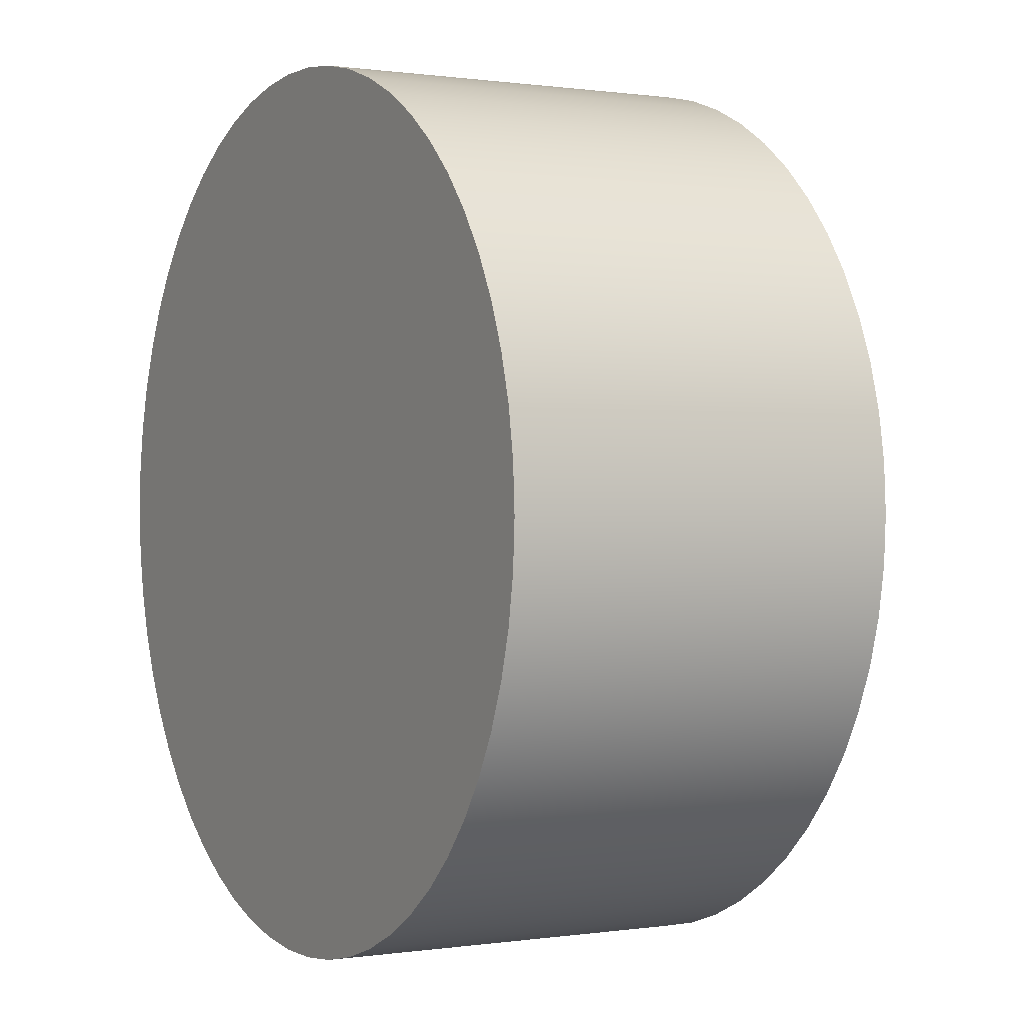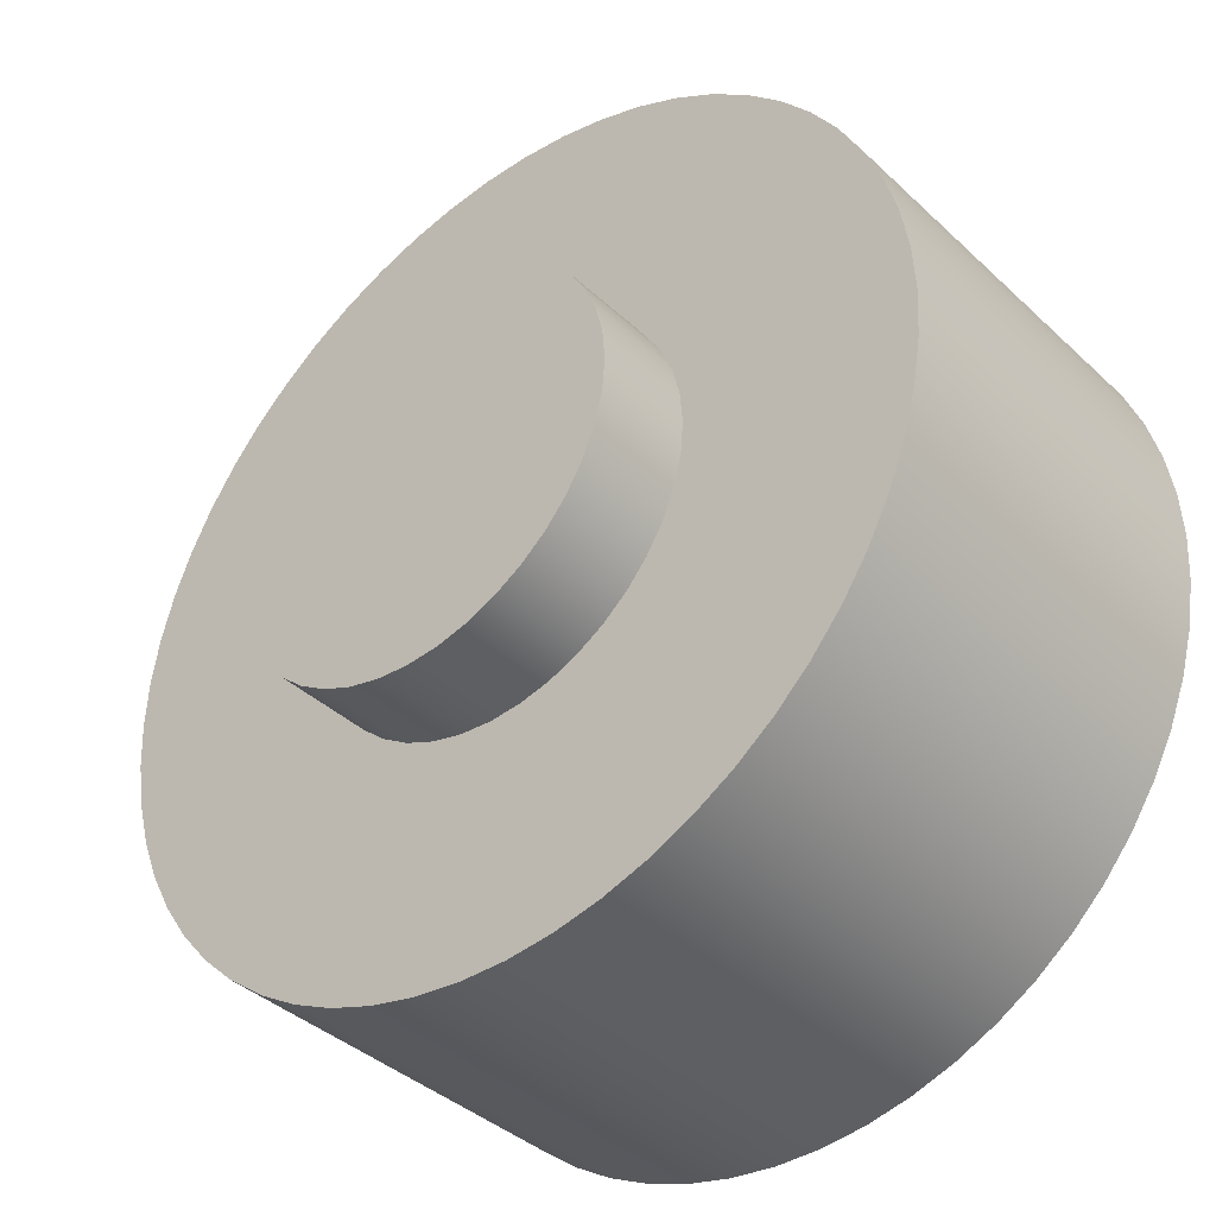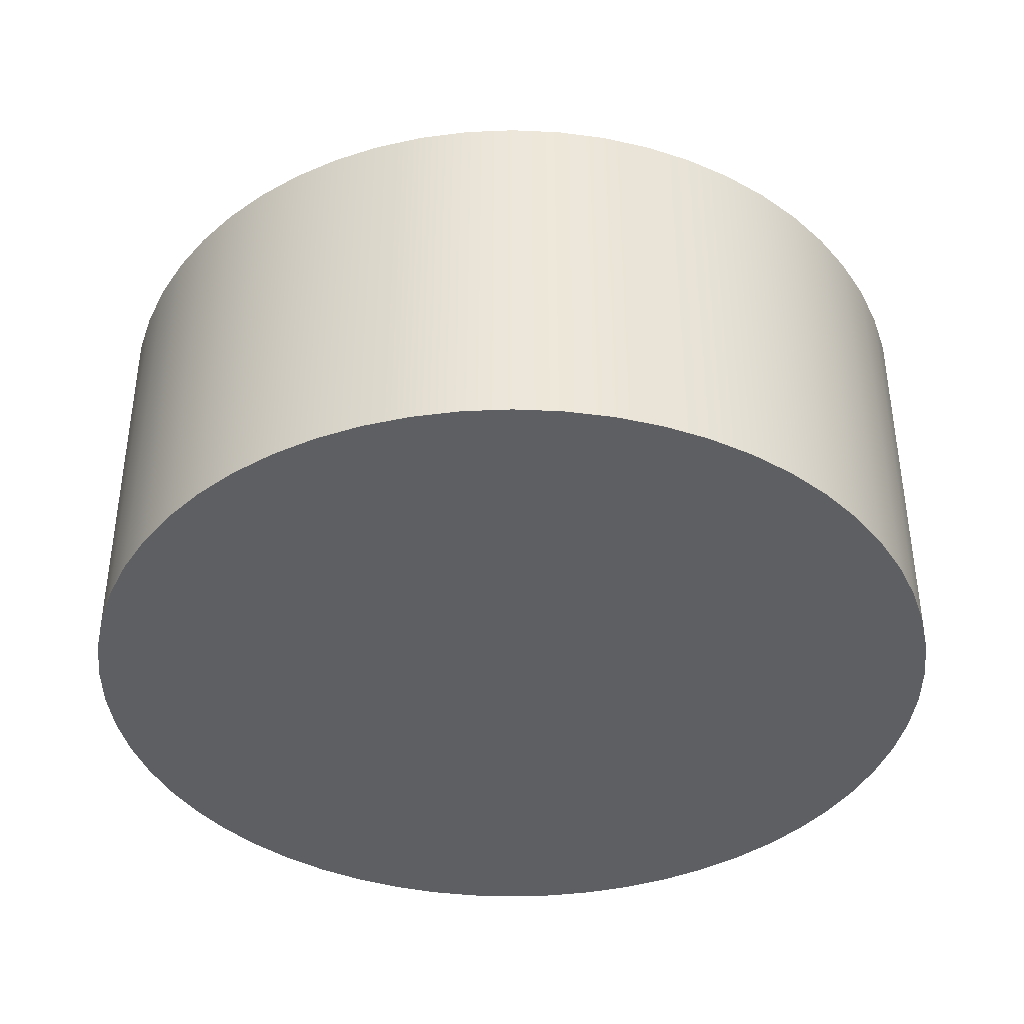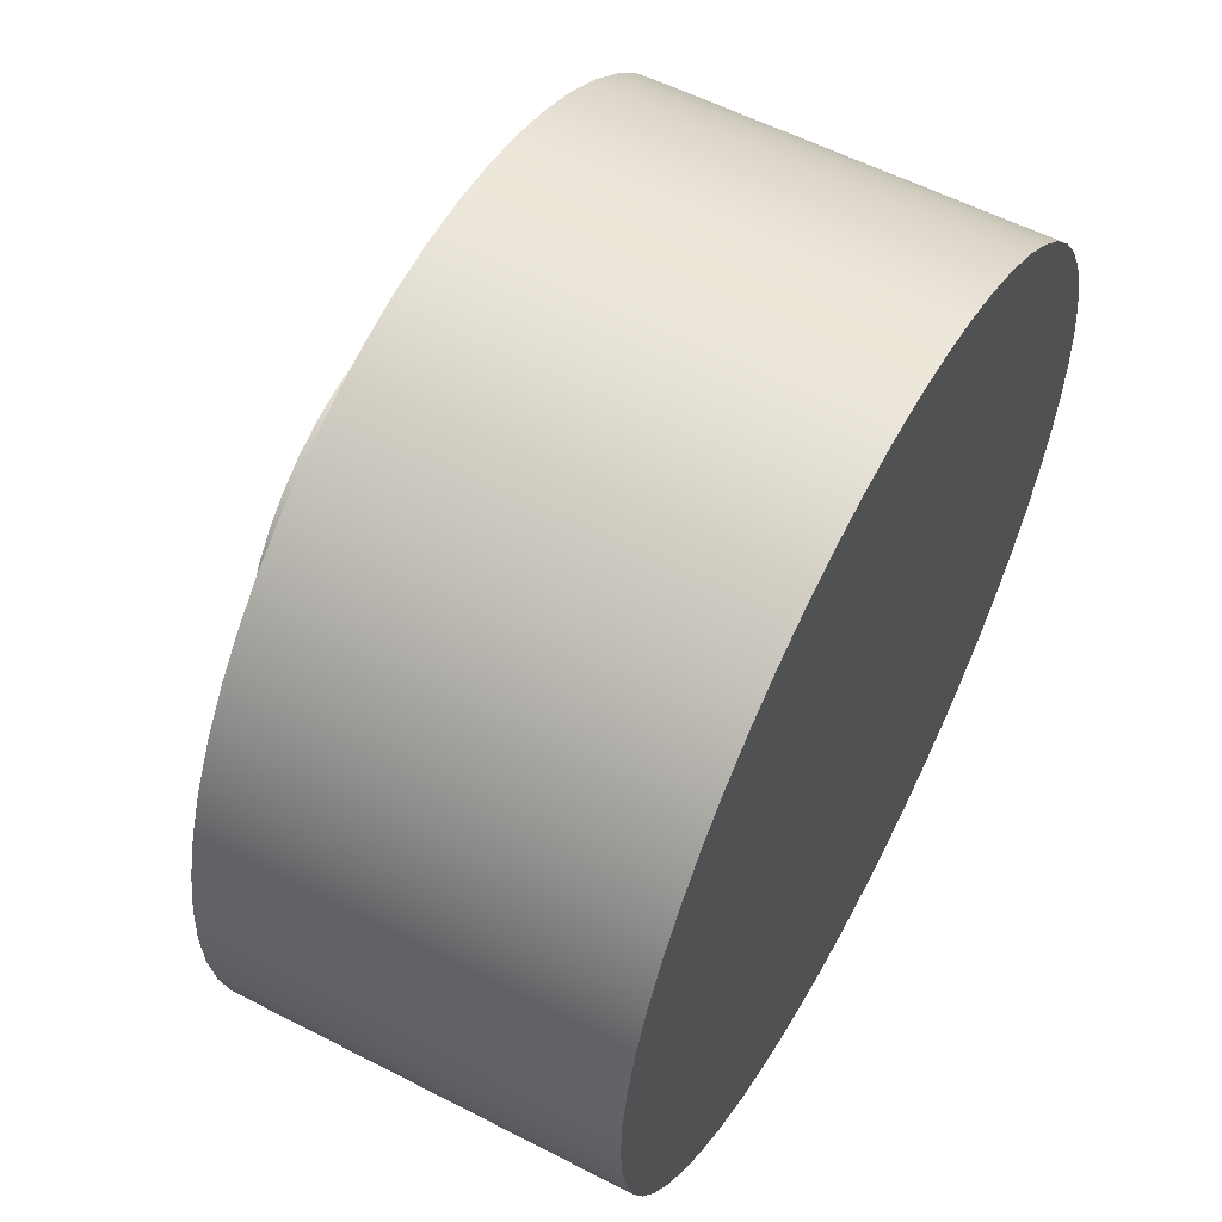
<metadata>
{"format":"obj","ext":"obj","renderer":"f3d","projection":"perspective","resolution":1024,"background":"white","views":[{"elev":0.4,"azim":60.7,"up":"+Z"},{"elev":-38.4,"azim":-139.5,"up":"+Z"},{"elev":-39.9,"azim":139.6,"up":"+Y"},{"elev":57.4,"azim":-61.8,"up":"+Z"}]}
</metadata>
<code>
v 1.05 2.5 -1.286e-16
v 1.037 2.5 0.1643
v 0.9986 2.5 0.3245
v 0.9356 2.5 0.4767
v 0.8495 2.5 0.6172
v 0.7425 2.5 0.7425
v 0.6172 2.5 0.8495
v 0.4767 2.5 0.9356
v 0.3245 2.5 0.9986
v 0.1643 2.5 1.037
v -6.429e-17 2.5 1.05
v -0.1643 2.5 1.037
v -0.3245 2.5 0.9986
v -0.4767 2.5 0.9356
v -0.6172 2.5 0.8495
v -0.7425 2.5 0.7425
v -0.8495 2.5 0.6172
v -0.9356 2.5 0.4767
v -0.9986 2.5 0.3245
v -1.037 2.5 0.1643
v -1.05 2.5 0
v -1.037 2.5 -0.1643
v -0.9986 2.5 -0.3245
v -0.9356 2.5 -0.4767
v -0.8495 2.5 -0.6172
v -0.7425 2.5 -0.7425
v -0.6172 2.5 -0.8495
v -0.4767 2.5 -0.9356
v -0.3245 2.5 -0.9986
v -0.1643 2.5 -1.037
v -6.429e-17 2.5 -1.05
v 0.1643 2.5 -1.037
v 0.3245 2.5 -0.9986
v 0.4767 2.5 -0.9356
v 0.6172 2.5 -0.8495
v 0.7425 2.5 -0.7425
v 0.8495 2.5 -0.6172
v 0.9356 2.5 -0.4767
v 0.9986 2.5 -0.3245
v 1.037 2.5 -0.1643
v 1.05 2 -1.286e-16
v 1.037 2 -0.1643
v 0.9986 2 -0.3245
v 0.9356 2 -0.4767
v 0.8495 2 -0.6172
v 0.7425 2 -0.7425
v 0.6172 2 -0.8495
v 0.4767 2 -0.9356
v 0.3245 2 -0.9986
v 0.1643 2 -1.037
v -6.429e-17 2 -1.05
v -0.1643 2 -1.037
v -0.3245 2 -0.9986
v -0.4767 2 -0.9356
v -0.6172 2 -0.8495
v -0.7425 2 -0.7425
v -0.8495 2 -0.6172
v -0.9356 2 -0.4767
v -0.9986 2 -0.3245
v -1.037 2 -0.1643
v -1.05 2 0
v -1.037 2 0.1643
v -0.9986 2 0.3245
v -0.9356 2 0.4767
v -0.8495 2 0.6172
v -0.7425 2 0.7425
v -0.6172 2 0.8495
v -0.4767 2 0.9356
v -0.3245 2 0.9986
v -0.1643 2 1.037
v -6.429e-17 2 1.05
v 0.1643 2 1.037
v 0.3245 2 0.9986
v 0.4767 2 0.9356
v 0.6172 2 0.8495
v 0.7425 2 0.7425
v 0.8495 2 0.6172
v 0.9356 2 0.4767
v 0.9986 2 0.3245
v 1.037 2 0.1643
v 1.05 2 -1.286e-16
v 1.05 2.5 -1.286e-16
v 1.05 2.5 -1.286e-16
v 1.037 2.5 -0.1643
v 0.9986 2.5 -0.3245
v 0.9356 2.5 -0.4767
v 0.8495 2.5 -0.6172
v 0.7425 2.5 -0.7425
v 0.6172 2.5 -0.8495
v 0.4767 2.5 -0.9356
v 0.3245 2.5 -0.9986
v 0.1643 2.5 -1.037
v -6.429e-17 2.5 -1.05
v -0.1643 2.5 -1.037
v -0.3245 2.5 -0.9986
v -0.4767 2.5 -0.9356
v -0.6172 2.5 -0.8495
v -0.7425 2.5 -0.7425
v -0.8495 2.5 -0.6172
v -0.9356 2.5 -0.4767
v -0.9986 2.5 -0.3245
v -1.037 2.5 -0.1643
v -1.05 2.5 0
v -1.037 2.5 0.1643
v -0.9986 2.5 0.3245
v -0.9356 2.5 0.4767
v -0.8495 2.5 0.6172
v -0.7425 2.5 0.7425
v -0.6172 2.5 0.8495
v -0.4767 2.5 0.9356
v -0.3245 2.5 0.9986
v -0.1643 2.5 1.037
v -6.429e-17 2.5 1.05
v 0.1643 2.5 1.037
v 0.3245 2.5 0.9986
v 0.4767 2.5 0.9356
v 0.6172 2.5 0.8495
v 0.7425 2.5 0.7425
v 0.8495 2.5 0.6172
v 0.9356 2.5 0.4767
v 0.9986 2.5 0.3245
v 1.037 2.5 0.1643
v -2.25 2 2.755e-16
v -2.237 2 -0.2433
v -2.197 2 -0.4837
v -2.132 2 -0.7184
v -2.042 2 -0.9448
v -1.928 2 -1.16
v -1.791 2 -1.362
v -1.633 2 -1.547
v -1.457 2 -1.715
v -1.263 2 -1.862
v -1.054 2 -1.988
v -0.8328 2 -2.09
v -0.6019 2 -2.168
v -0.364 2 -2.22
v -0.1218 2 -2.247
v 0.1218 2 -2.247
v 0.364 2 -2.22
v 0.6019 2 -2.168
v 0.8328 2 -2.09
v 1.054 2 -1.988
v 1.263 2 -1.862
v 1.457 2 -1.715
v 1.633 2 -1.547
v 1.791 2 -1.362
v 1.928 2 -1.16
v 2.042 2 -0.9448
v 2.132 2 -0.7184
v 2.197 2 -0.4837
v 2.237 2 -0.2433
v 2.25 2 0
v 2.237 2 0.2433
v 2.197 2 0.4837
v 2.132 2 0.7184
v 2.042 2 0.9448
v 1.928 2 1.16
v 1.791 2 1.362
v 1.633 2 1.547
v 1.457 2 1.715
v 1.263 2 1.862
v 1.054 2 1.988
v 0.8328 2 2.09
v 0.6019 2 2.168
v 0.364 2 2.22
v 0.1218 2 2.247
v -0.1218 2 2.247
v -0.364 2 2.22
v -0.6019 2 2.168
v -0.8328 2 2.09
v -1.054 2 1.988
v -1.263 2 1.862
v -1.457 2 1.715
v -1.633 2 1.547
v -1.791 2 1.362
v -1.928 2 1.16
v -2.042 2 0.9448
v -2.132 2 0.7184
v -2.197 2 0.4837
v -2.237 2 0.2433
v -2.25 0 2.755e-16
v -2.237 0 0.2433
v -2.197 0 0.4837
v -2.132 0 0.7184
v -2.042 0 0.9448
v -1.928 0 1.16
v -1.791 0 1.362
v -1.633 0 1.547
v -1.457 0 1.715
v -1.263 0 1.862
v -1.054 0 1.988
v -0.8328 0 2.09
v -0.6019 0 2.168
v -0.364 0 2.22
v -0.1218 0 2.247
v 0.1218 0 2.247
v 0.364 0 2.22
v 0.6019 0 2.168
v 0.8328 0 2.09
v 1.054 0 1.988
v 1.263 0 1.862
v 1.457 0 1.715
v 1.633 0 1.547
v 1.791 0 1.362
v 1.928 0 1.16
v 2.042 0 0.9448
v 2.132 0 0.7184
v 2.197 0 0.4837
v 2.237 0 0.2433
v 2.25 0 0
v 2.237 0 -0.2433
v 2.197 0 -0.4837
v 2.132 0 -0.7184
v 2.042 0 -0.9448
v 1.928 0 -1.16
v 1.791 0 -1.362
v 1.633 0 -1.547
v 1.457 0 -1.715
v 1.263 0 -1.862
v 1.054 0 -1.988
v 0.8328 0 -2.09
v 0.6019 0 -2.168
v 0.364 0 -2.22
v 0.1218 0 -2.247
v -0.1218 0 -2.247
v -0.364 0 -2.22
v -0.6019 0 -2.168
v -0.8328 0 -2.09
v -1.054 0 -1.988
v -1.263 0 -1.862
v -1.457 0 -1.715
v -1.633 0 -1.547
v -1.791 0 -1.362
v -1.928 0 -1.16
v -2.042 0 -0.9448
v -2.132 0 -0.7184
v -2.197 0 -0.4837
v -2.237 0 -0.2433
v -2.25 0 2.755e-16
v -2.25 2 2.755e-16
v 1.05 2 -1.286e-16
v 1.037 2 0.1643
v 0.9986 2 0.3245
v 0.9356 2 0.4767
v 0.8495 2 0.6172
v 0.7425 2 0.7425
v 0.6172 2 0.8495
v 0.4767 2 0.9356
v 0.3245 2 0.9986
v 0.1643 2 1.037
v -6.429e-17 2 1.05
v -0.1643 2 1.037
v -0.3245 2 0.9986
v -0.4767 2 0.9356
v -0.6172 2 0.8495
v -0.7425 2 0.7425
v -0.8495 2 0.6172
v -0.9356 2 0.4767
v -0.9986 2 0.3245
v -1.037 2 0.1643
v -1.05 2 0
v -1.037 2 -0.1643
v -0.9986 2 -0.3245
v -0.9356 2 -0.4767
v -0.8495 2 -0.6172
v -0.7425 2 -0.7425
v -0.6172 2 -0.8495
v -0.4767 2 -0.9356
v -0.3245 2 -0.9986
v -0.1643 2 -1.037
v -6.429e-17 2 -1.05
v 0.1643 2 -1.037
v 0.3245 2 -0.9986
v 0.4767 2 -0.9356
v 0.6172 2 -0.8495
v 0.7425 2 -0.7425
v 0.8495 2 -0.6172
v 0.9356 2 -0.4767
v 0.9986 2 -0.3245
v 1.037 2 -0.1643
v -2.25 2 2.755e-16
v -2.237 2 0.2433
v -2.197 2 0.4837
v -2.132 2 0.7184
v -2.042 2 0.9448
v -1.928 2 1.16
v -1.791 2 1.362
v -1.633 2 1.547
v -1.457 2 1.715
v -1.263 2 1.862
v -1.054 2 1.988
v -0.8328 2 2.09
v -0.6019 2 2.168
v -0.364 2 2.22
v -0.1218 2 2.247
v 0.1218 2 2.247
v 0.364 2 2.22
v 0.6019 2 2.168
v 0.8328 2 2.09
v 1.054 2 1.988
v 1.263 2 1.862
v 1.457 2 1.715
v 1.633 2 1.547
v 1.791 2 1.362
v 1.928 2 1.16
v 2.042 2 0.9448
v 2.132 2 0.7184
v 2.197 2 0.4837
v 2.237 2 0.2433
v 2.25 2 0
v 2.237 2 -0.2433
v 2.197 2 -0.4837
v 2.132 2 -0.7184
v 2.042 2 -0.9448
v 1.928 2 -1.16
v 1.791 2 -1.362
v 1.633 2 -1.547
v 1.457 2 -1.715
v 1.263 2 -1.862
v 1.054 2 -1.988
v 0.8328 2 -2.09
v 0.6019 2 -2.168
v 0.364 2 -2.22
v 0.1218 2 -2.247
v -0.1218 2 -2.247
v -0.364 2 -2.22
v -0.6019 2 -2.168
v -0.8328 2 -2.09
v -1.054 2 -1.988
v -1.263 2 -1.862
v -1.457 2 -1.715
v -1.633 2 -1.547
v -1.791 2 -1.362
v -1.928 2 -1.16
v -2.042 2 -0.9448
v -2.132 2 -0.7184
v -2.197 2 -0.4837
v -2.237 2 -0.2433
v -2.25 0 2.755e-16
v -2.237 0 -0.2433
v -2.197 0 -0.4837
v -2.132 0 -0.7184
v -2.042 0 -0.9448
v -1.928 0 -1.16
v -1.791 0 -1.362
v -1.633 0 -1.547
v -1.457 0 -1.715
v -1.263 0 -1.862
v -1.054 0 -1.988
v -0.8328 0 -2.09
v -0.6019 0 -2.168
v -0.364 0 -2.22
v -0.1218 0 -2.247
v 0.1218 0 -2.247
v 0.364 0 -2.22
v 0.6019 0 -2.168
v 0.8328 0 -2.09
v 1.054 0 -1.988
v 1.263 0 -1.862
v 1.457 0 -1.715
v 1.633 0 -1.547
v 1.791 0 -1.362
v 1.928 0 -1.16
v 2.042 0 -0.9448
v 2.132 0 -0.7184
v 2.197 0 -0.4837
v 2.237 0 -0.2433
v 2.25 0 0
v 2.237 0 0.2433
v 2.197 0 0.4837
v 2.132 0 0.7184
v 2.042 0 0.9448
v 1.928 0 1.16
v 1.791 0 1.362
v 1.633 0 1.547
v 1.457 0 1.715
v 1.263 0 1.862
v 1.054 0 1.988
v 0.8328 0 2.09
v 0.6019 0 2.168
v 0.364 0 2.22
v 0.1218 0 2.247
v -0.1218 0 2.247
v -0.364 0 2.22
v -0.6019 0 2.168
v -0.8328 0 2.09
v -1.054 0 1.988
v -1.263 0 1.862
v -1.457 0 1.715
v -1.633 0 1.547
v -1.791 0 1.362
v -1.928 0 1.16
v -2.042 0 0.9448
v -2.132 0 0.7184
v -2.197 0 0.4837
v -2.237 0 0.2433
g 929445ae-e2d9-11ea-91b6-54bf646e7e1f
f 2 80 1
f 1 80 81
f 82 41 40
f 40 41 42
f 40 42 39
f 39 42 43
f 39 43 38
f 38 43 44
f 38 44 37
f 37 44 45
f 37 45 36
f 36 45 46
f 36 46 35
f 35 46 47
f 35 47 34
f 34 47 48
f 34 48 33
f 33 48 49
f 33 49 32
f 32 49 50
f 32 50 31
f 31 50 51
f 31 51 30
f 30 51 52
f 30 52 29
f 29 52 53
f 29 53 28
f 28 53 54
f 28 54 27
f 27 54 55
f 27 55 26
f 26 55 56
f 26 56 25
f 25 56 57
f 25 57 24
f 24 57 58
f 24 58 23
f 23 58 59
f 23 59 22
f 22 59 60
f 22 60 21
f 21 60 61
f 21 61 20
f 20 61 62
f 20 62 19
f 19 62 63
f 19 63 18
f 18 63 64
f 18 64 17
f 17 64 65
f 17 65 16
f 16 65 66
f 16 66 15
f 15 66 67
f 15 67 14
f 14 67 68
f 14 68 13
f 13 68 69
f 13 69 12
f 12 69 70
f 12 70 11
f 11 70 71
f 11 71 10
f 10 71 72
f 10 72 9
f 9 72 73
f 9 73 8
f 8 73 74
f 8 74 7
f 7 74 75
f 7 75 6
f 6 75 76
f 6 76 5
f 5 76 77
f 5 77 4
f 4 77 78
f 4 78 3
f 3 78 79
f 3 79 2
f 2 79 80
g 9295573a-e2d9-11ea-b240-54bf646e7e1f
f 84 102 83
f 83 102 103
f 83 103 122
f 122 103 104
f 122 104 121
f 121 104 105
f 121 105 120
f 120 105 106
f 120 106 119
f 119 106 107
f 119 107 118
f 118 107 108
f 118 108 117
f 117 108 109
f 117 109 116
f 116 109 110
f 116 110 115
f 115 110 111
f 115 111 114
f 114 111 112
f 114 112 113
f 102 84 101
f 101 84 85
f 101 85 100
f 100 85 86
f 100 86 99
f 99 86 87
f 99 87 98
f 98 87 88
f 98 88 97
f 97 88 89
f 97 89 96
f 96 89 90
f 96 90 95
f 95 90 91
f 95 91 94
f 94 91 92
f 94 92 93
g 9258e598-e2d9-11ea-a32c-54bf646e7e1f
f 124 238 123
f 123 238 239
f 240 181 180
f 180 181 182
f 180 182 179
f 179 182 183
f 179 183 178
f 178 183 184
f 178 184 177
f 177 184 185
f 177 185 176
f 176 185 186
f 176 186 175
f 175 186 187
f 175 187 174
f 174 187 188
f 174 188 173
f 173 188 189
f 173 189 172
f 172 189 190
f 172 190 171
f 171 190 191
f 171 191 170
f 170 191 192
f 170 192 169
f 169 192 193
f 169 193 168
f 168 193 194
f 168 194 167
f 167 194 195
f 167 195 166
f 166 195 196
f 166 196 165
f 165 196 197
f 165 197 164
f 164 197 198
f 164 198 163
f 163 198 199
f 163 199 162
f 162 199 200
f 162 200 161
f 161 200 201
f 161 201 160
f 160 201 202
f 160 202 159
f 159 202 203
f 159 203 158
f 158 203 204
f 158 204 157
f 157 204 205
f 157 205 156
f 156 205 206
f 156 206 155
f 155 206 207
f 155 207 154
f 154 207 208
f 154 208 153
f 153 208 209
f 153 209 152
f 152 209 210
f 152 210 151
f 151 210 211
f 151 211 150
f 150 211 212
f 150 212 149
f 149 212 213
f 149 213 148
f 148 213 214
f 148 214 147
f 147 214 215
f 147 215 146
f 146 215 216
f 146 216 145
f 145 216 217
f 145 217 144
f 144 217 218
f 144 218 143
f 143 218 219
f 143 219 142
f 142 219 220
f 142 220 141
f 141 220 221
f 141 221 140
f 140 221 222
f 140 222 139
f 139 222 223
f 139 223 138
f 138 223 224
f 138 224 137
f 137 224 225
f 137 225 136
f 136 225 226
f 136 226 135
f 135 226 227
f 135 227 134
f 134 227 228
f 134 228 133
f 133 228 229
f 133 229 132
f 132 229 230
f 132 230 131
f 131 230 231
f 131 231 130
f 130 231 232
f 130 232 129
f 129 232 233
f 129 233 128
f 128 233 234
f 128 234 127
f 127 234 235
f 127 235 126
f 126 235 236
f 126 236 125
f 125 236 237
f 125 237 124
f 124 237 238
g 9259cfe2-e2d9-11ea-bf46-54bf646e7e1f
f 242 309 241
f 241 309 310
f 241 310 311
f 309 242 308
f 308 242 243
f 308 243 307
f 307 243 306
f 306 243 244
f 306 244 305
f 305 244 245
f 305 245 304
f 304 245 303
f 303 245 246
f 303 246 302
f 302 246 247
f 302 247 301
f 301 247 248
f 301 248 300
f 300 248 299
f 299 248 249
f 299 249 298
f 298 249 250
f 298 250 297
f 297 250 296
f 296 250 251
f 296 251 295
f 295 251 252
f 295 252 294
f 294 252 293
f 293 252 253
f 293 253 292
f 292 253 254
f 292 254 291
f 291 254 290
f 290 254 255
f 290 255 289
f 289 255 256
f 289 256 288
f 288 256 257
f 288 257 287
f 287 257 286
f 286 257 258
f 286 258 285
f 285 258 259
f 285 259 284
f 284 259 283
f 283 259 260
f 283 260 282
f 282 260 261
f 282 261 281
f 281 261 338
f 338 261 262
f 338 262 337
f 337 262 263
f 337 263 336
f 336 263 335
f 335 263 264
f 335 264 334
f 334 264 265
f 334 265 333
f 333 265 332
f 332 265 266
f 332 266 331
f 331 266 267
f 331 267 330
f 330 267 268
f 330 268 329
f 329 268 328
f 328 268 269
f 328 269 327
f 327 269 270
f 327 270 326
f 326 270 325
f 325 270 271
f 325 271 324
f 324 271 272
f 324 272 323
f 323 272 322
f 322 272 273
f 322 273 321
f 321 273 274
f 321 274 320
f 320 274 319
f 319 274 275
f 319 275 318
f 318 275 276
f 318 276 317
f 317 276 277
f 317 277 316
f 316 277 315
f 315 277 278
f 315 278 314
f 314 278 279
f 314 279 313
f 313 279 312
f 312 279 280
f 312 280 311
f 311 280 241
g 925a935a-e2d9-11ea-9d23-54bf646e7e1f
f 340 367 339
f 339 367 368
f 339 368 396
f 396 368 369
f 396 369 395
f 395 369 370
f 395 370 394
f 394 370 371
f 394 371 393
f 393 371 372
f 393 372 392
f 392 372 373
f 392 373 391
f 391 373 374
f 391 374 390
f 390 374 375
f 390 375 389
f 389 375 376
f 389 376 388
f 388 376 377
f 388 377 387
f 387 377 378
f 387 378 386
f 386 378 379
f 386 379 385
f 385 379 380
f 385 380 384
f 384 380 381
f 384 381 383
f 383 381 382
f 367 340 366
f 366 340 341
f 366 341 365
f 365 341 342
f 365 342 364
f 364 342 343
f 364 343 363
f 363 343 344
f 363 344 362
f 362 344 345
f 362 345 361
f 361 345 346
f 361 346 360
f 360 346 347
f 360 347 359
f 359 347 348
f 359 348 358
f 358 348 349
f 358 349 357
f 357 349 350
f 357 350 356
f 356 350 351
f 356 351 355
f 355 351 352
f 355 352 354
f 354 352 353

</code>
